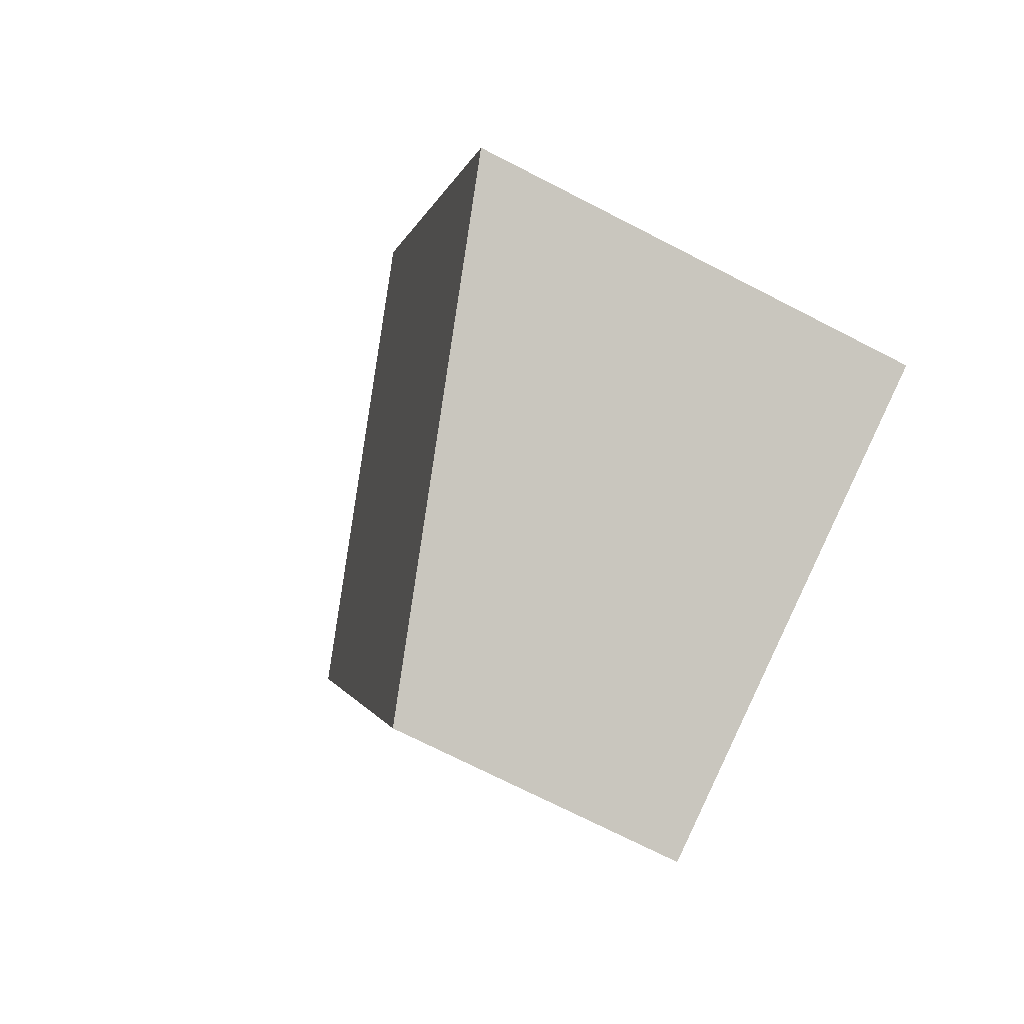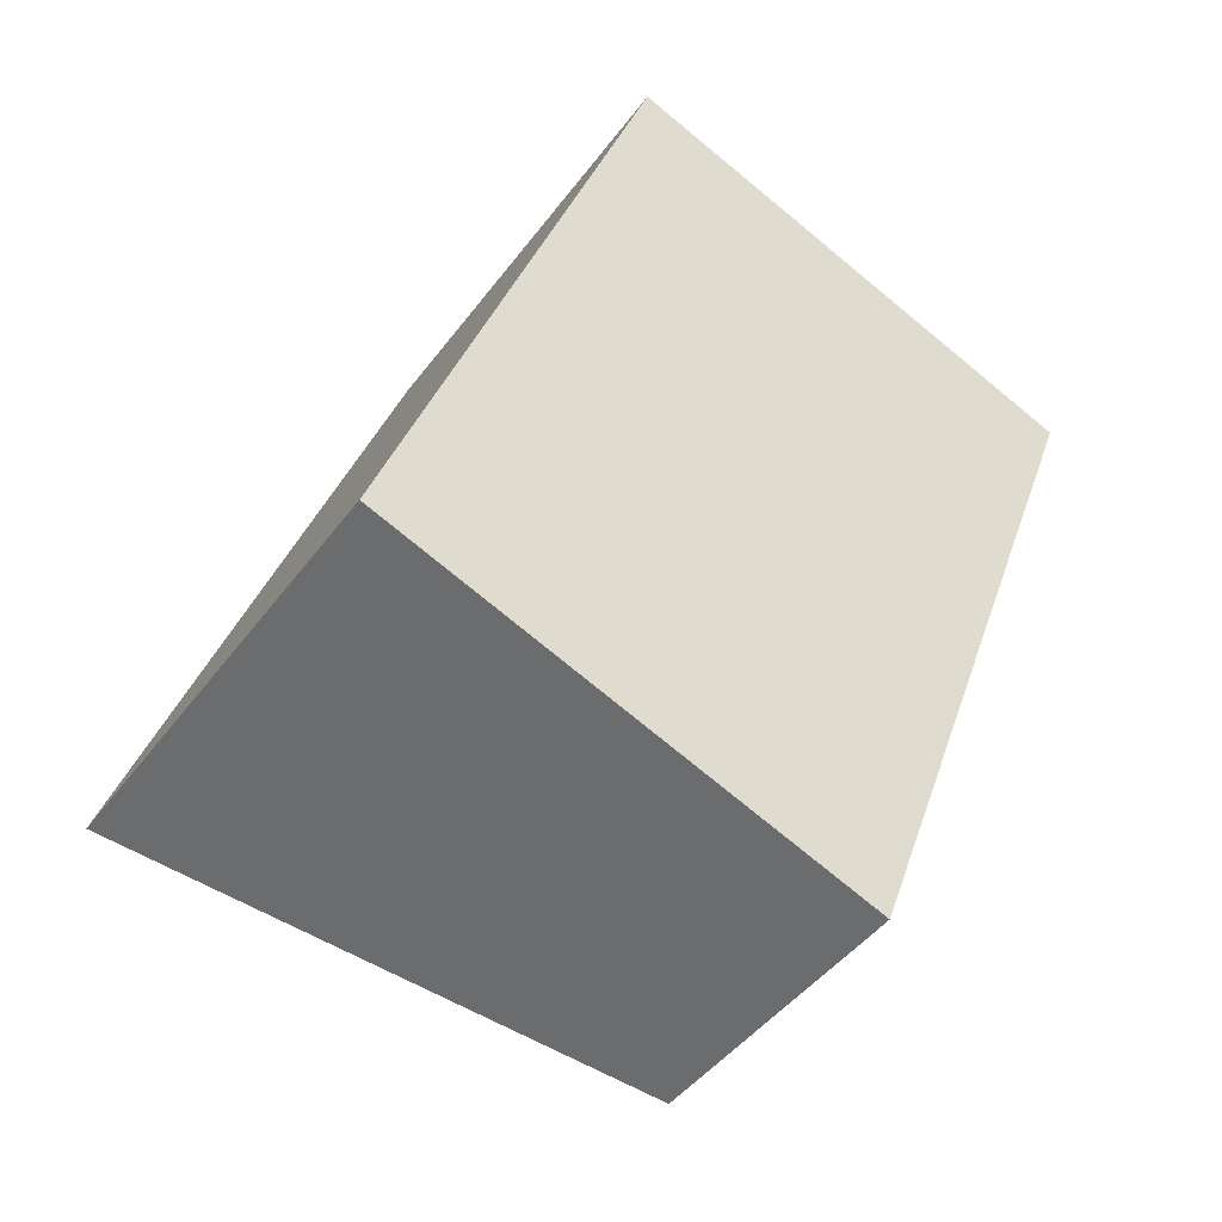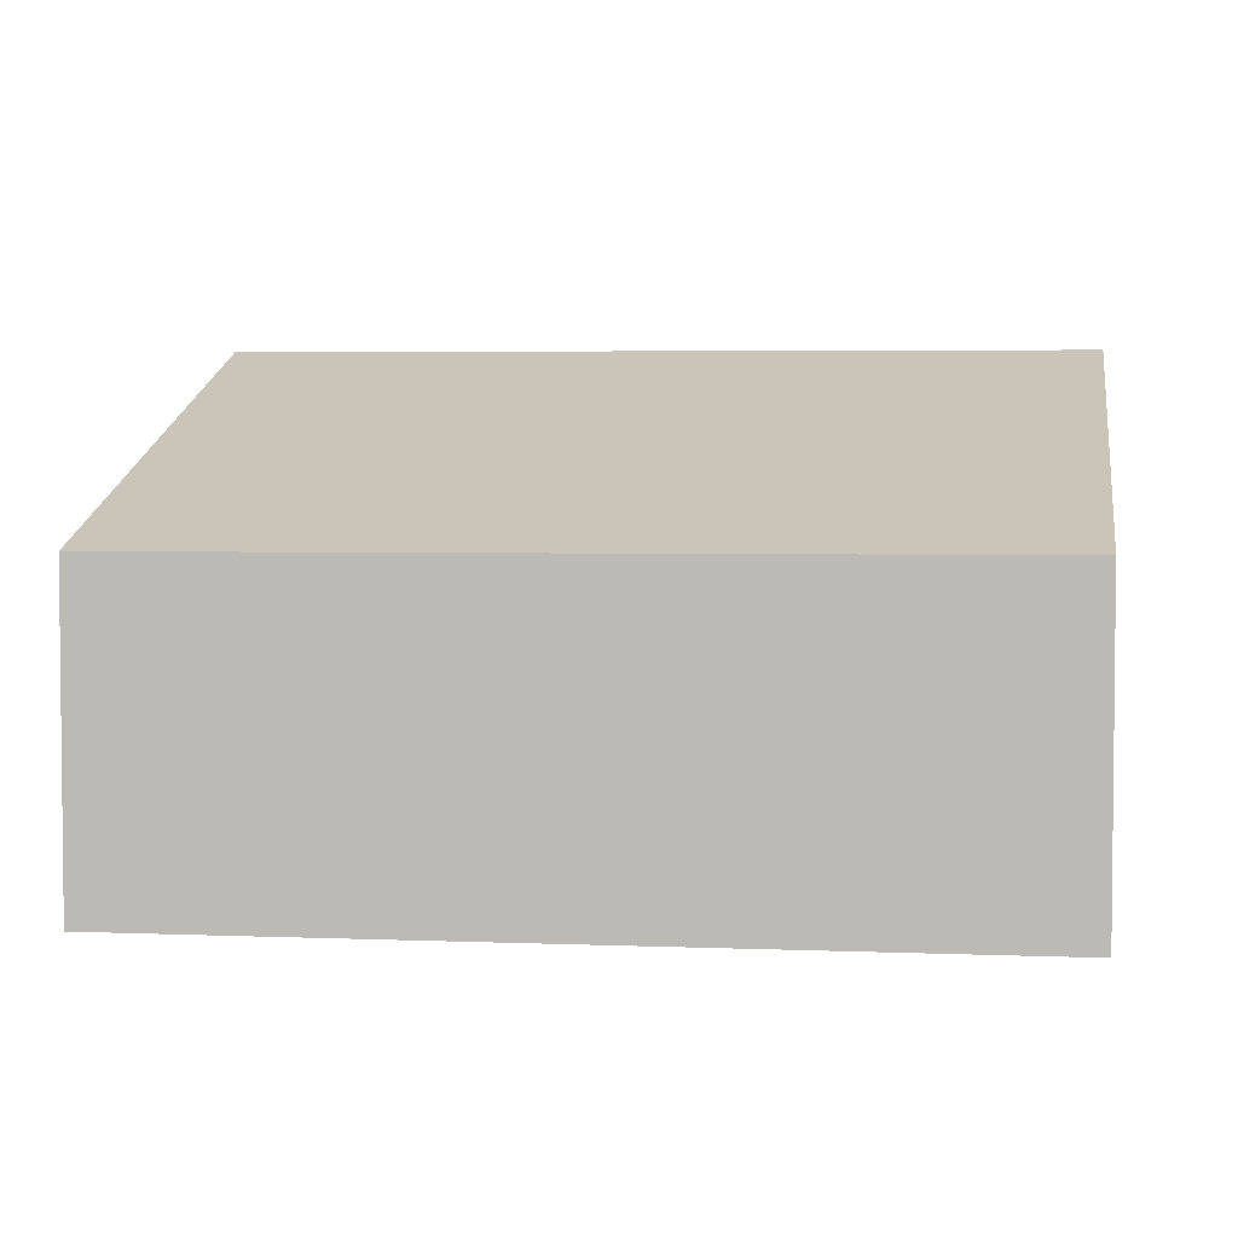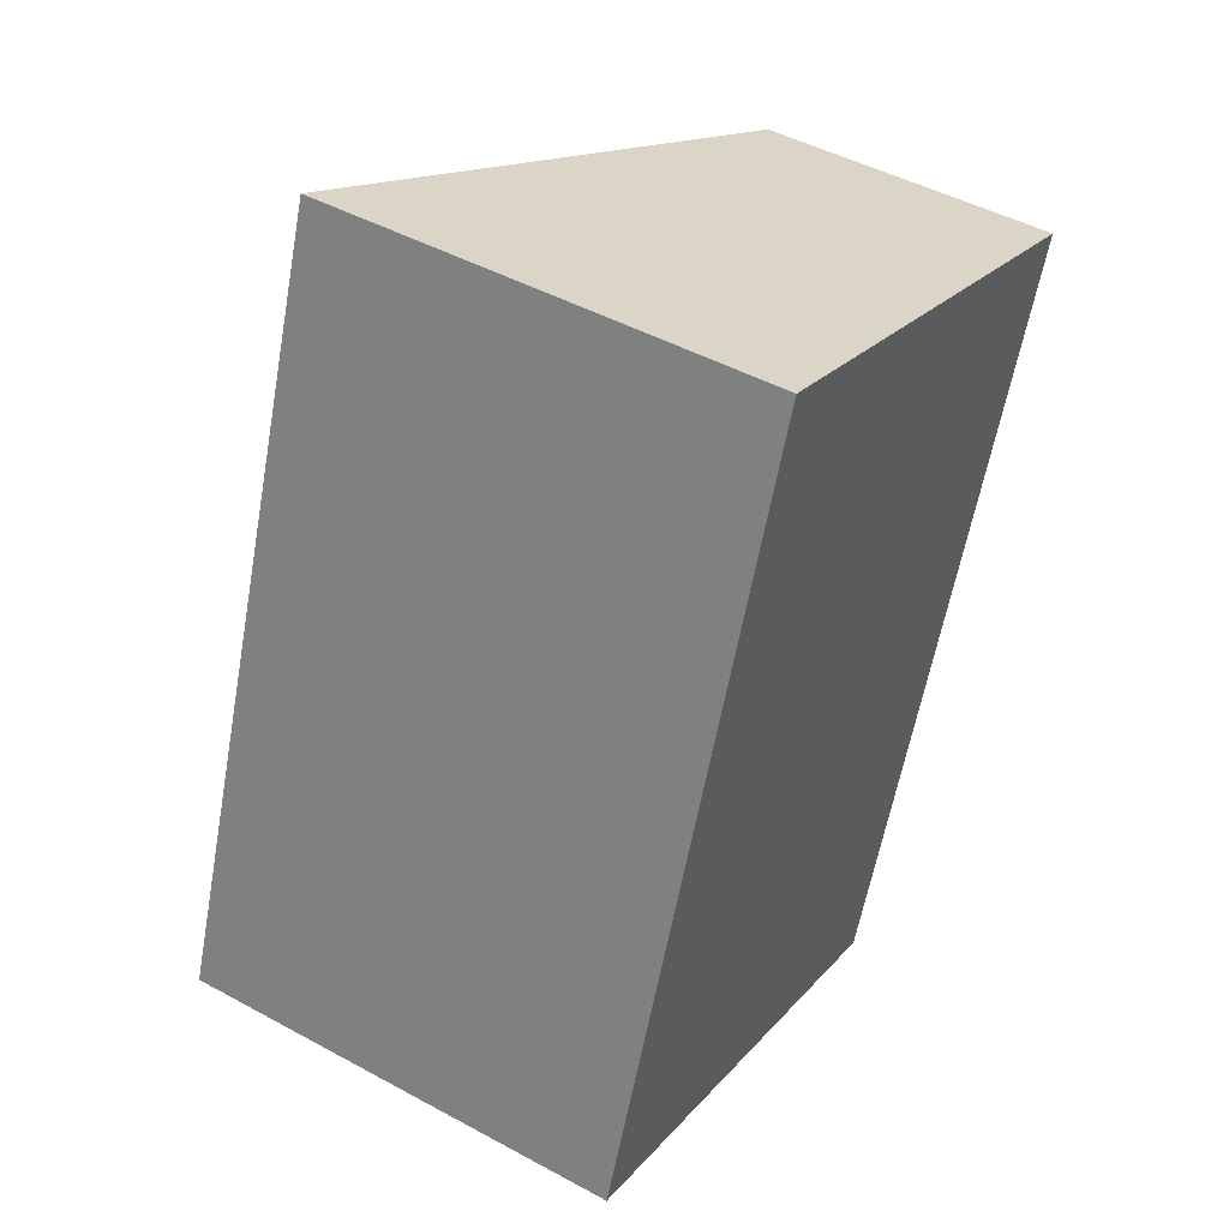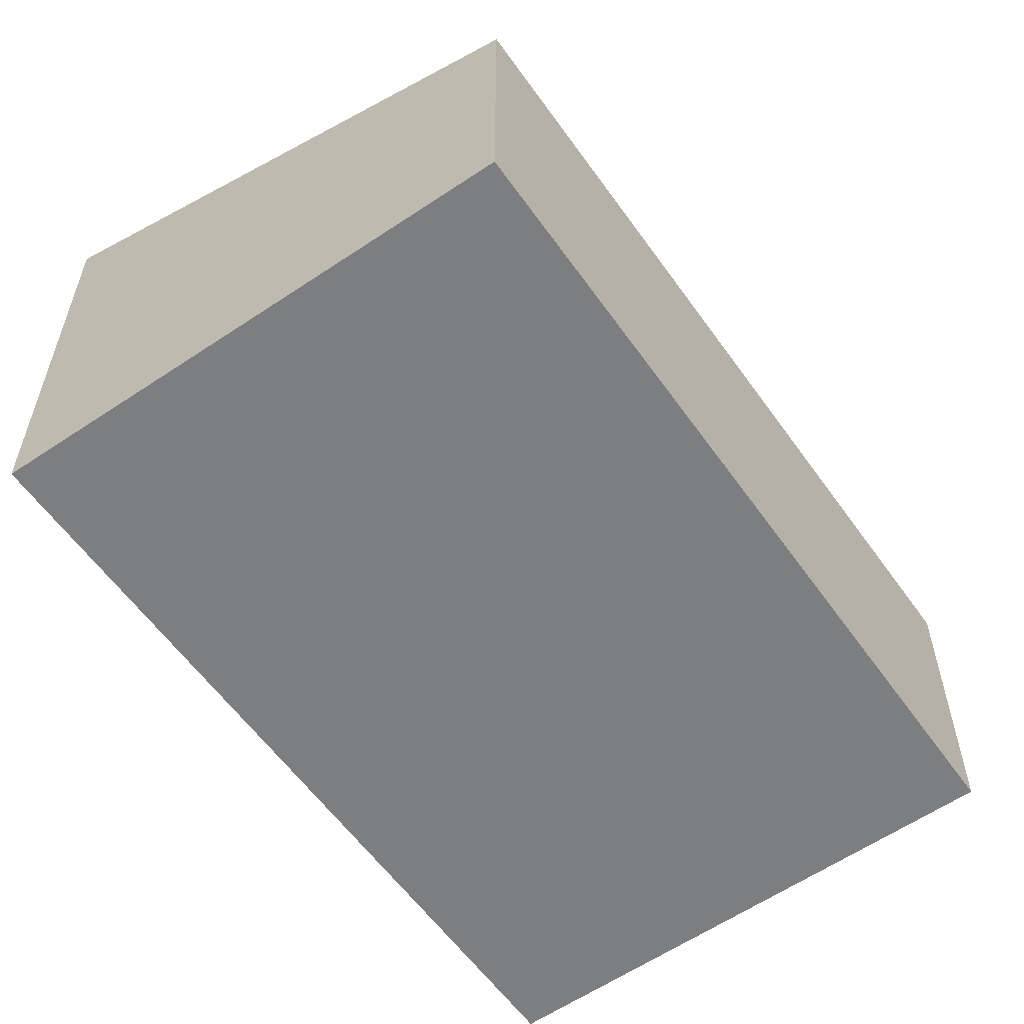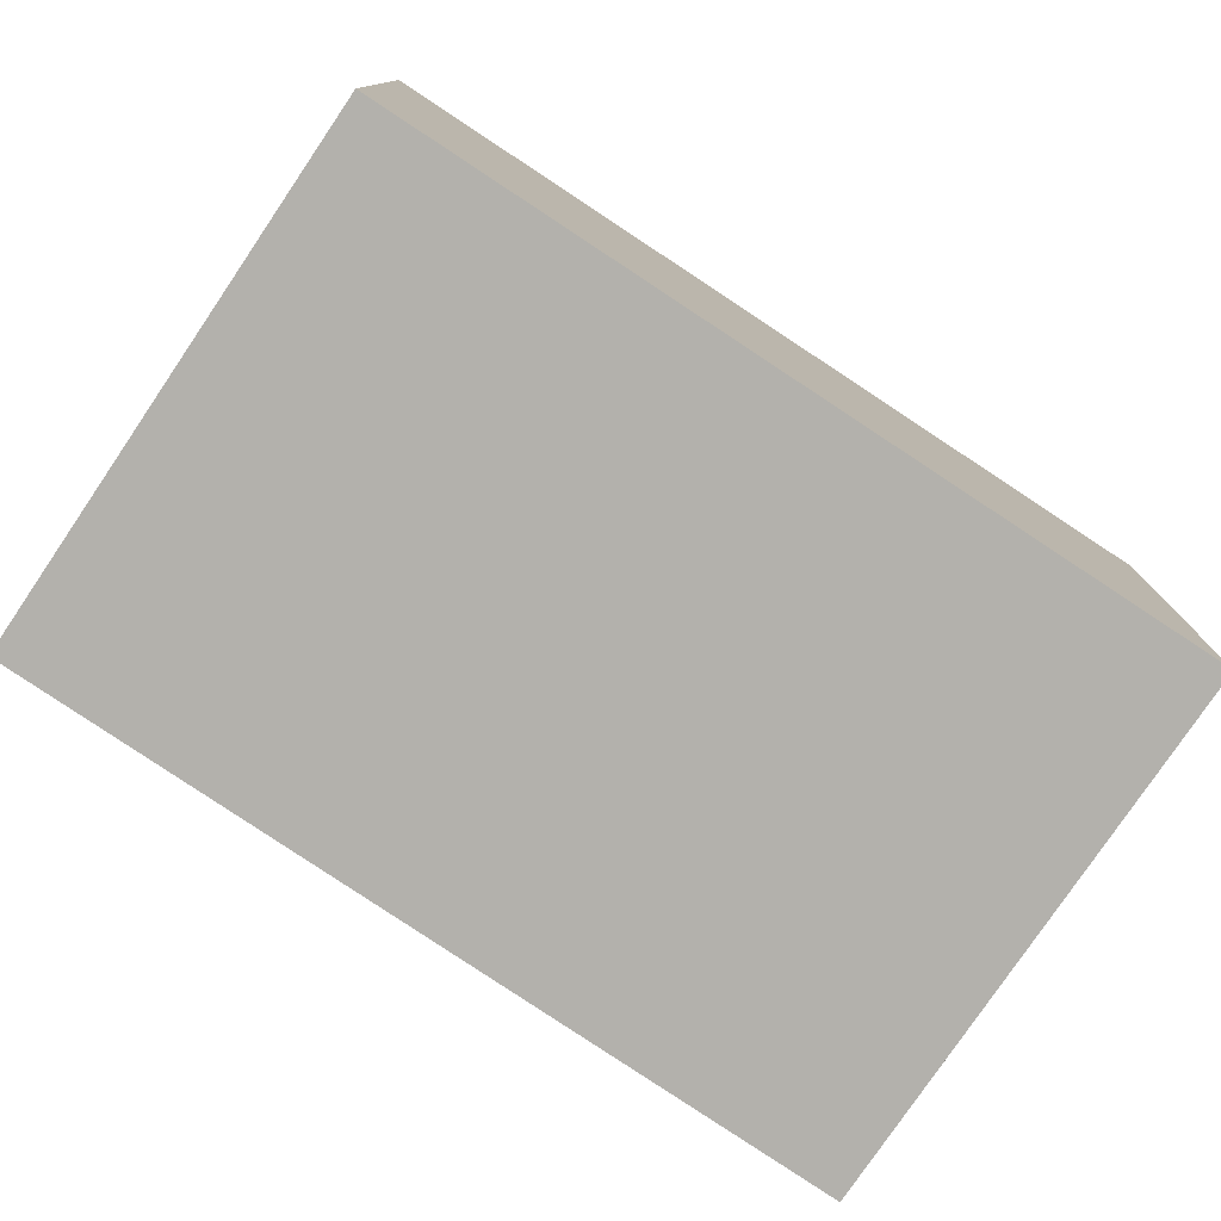
<metadata>
{"format":"obj","ext":"obj","renderer":"f3d","projection":"perspective","resolution":1024,"background":"white","views":[{"elev":-72.7,"azim":-117.1,"up":"+Z"},{"elev":-45.2,"azim":-34.2,"up":"+Z"},{"elev":4.1,"azim":118.2,"up":"+Y"},{"elev":46.8,"azim":-58.3,"up":"+Z"},{"elev":-59.3,"azim":55.3,"up":"+Y"},{"elev":-79.0,"azim":-103.7,"up":"+Y"}]}
</metadata>
<code>
v  2.654 1.616 -0.979
v  1.474 2.48 4.116
v  4.16 1.603 3.105
v  0 2.48 1.519e-16
v  0 0 0
v  2.654 5.995e-17 -0.979
v  1.474 -2.52e-16 4.116
v  4.16 -1.901e-16 3.105
g defaultobject
f 1 2 3
f 2 1 4
f 1 5 4
f 5 1 6
f 5 2 4
f 2 5 7
f 7 3 2
f 3 7 8
f 3 6 1
f 6 3 8
f 8 5 6
f 5 8 7

</code>
